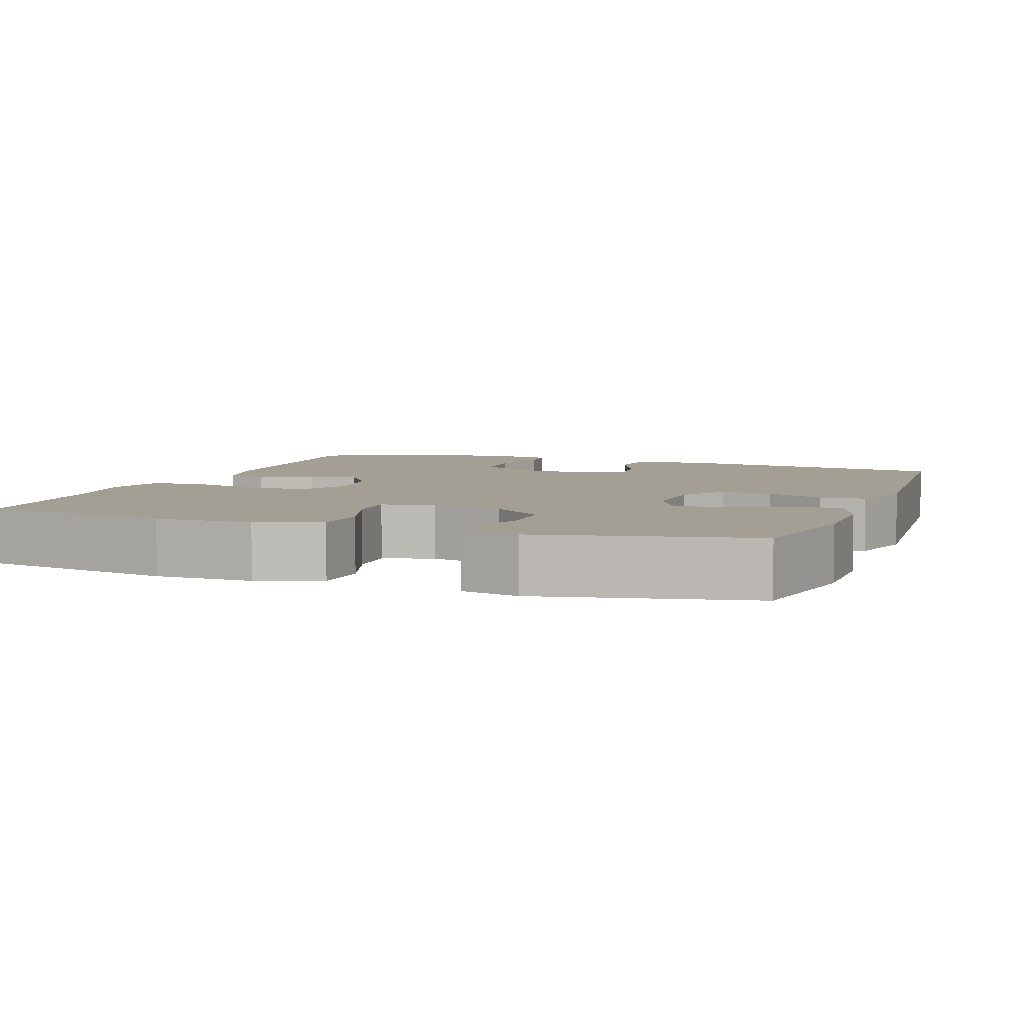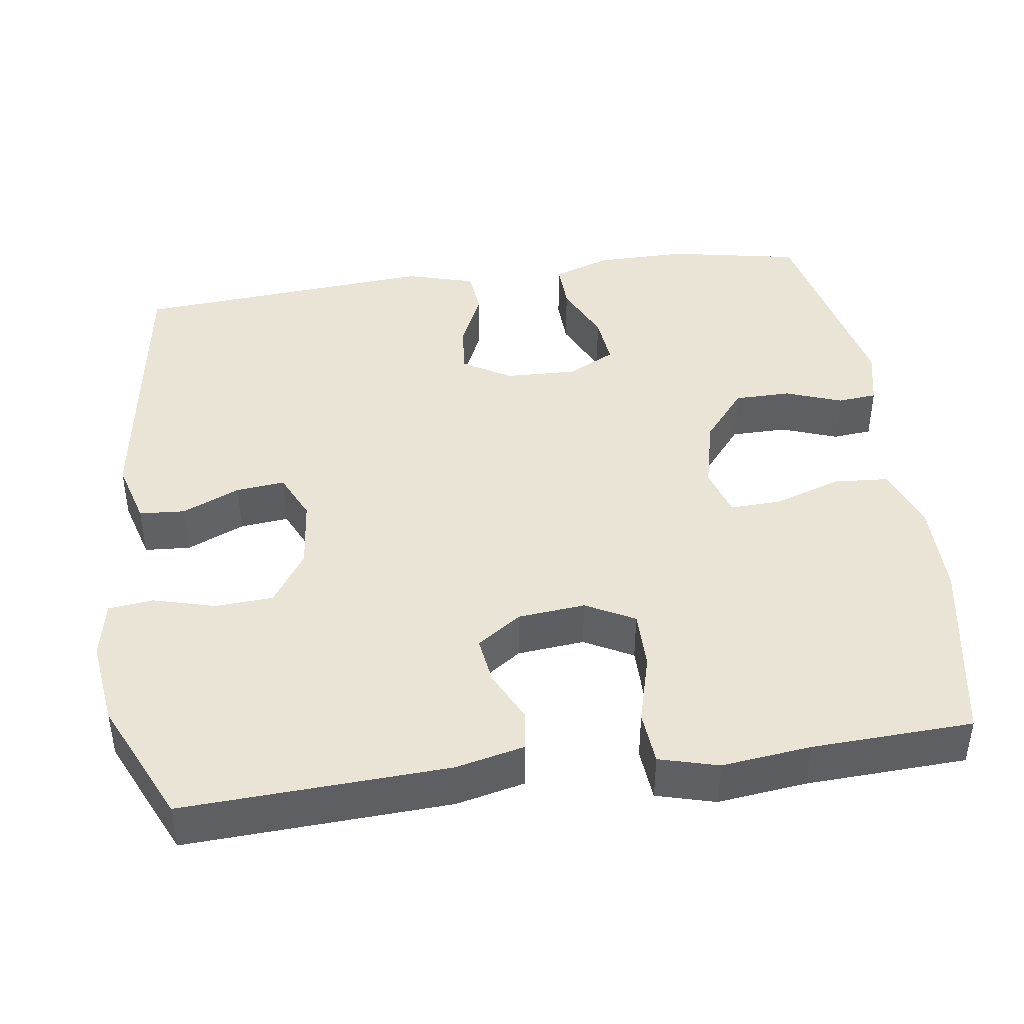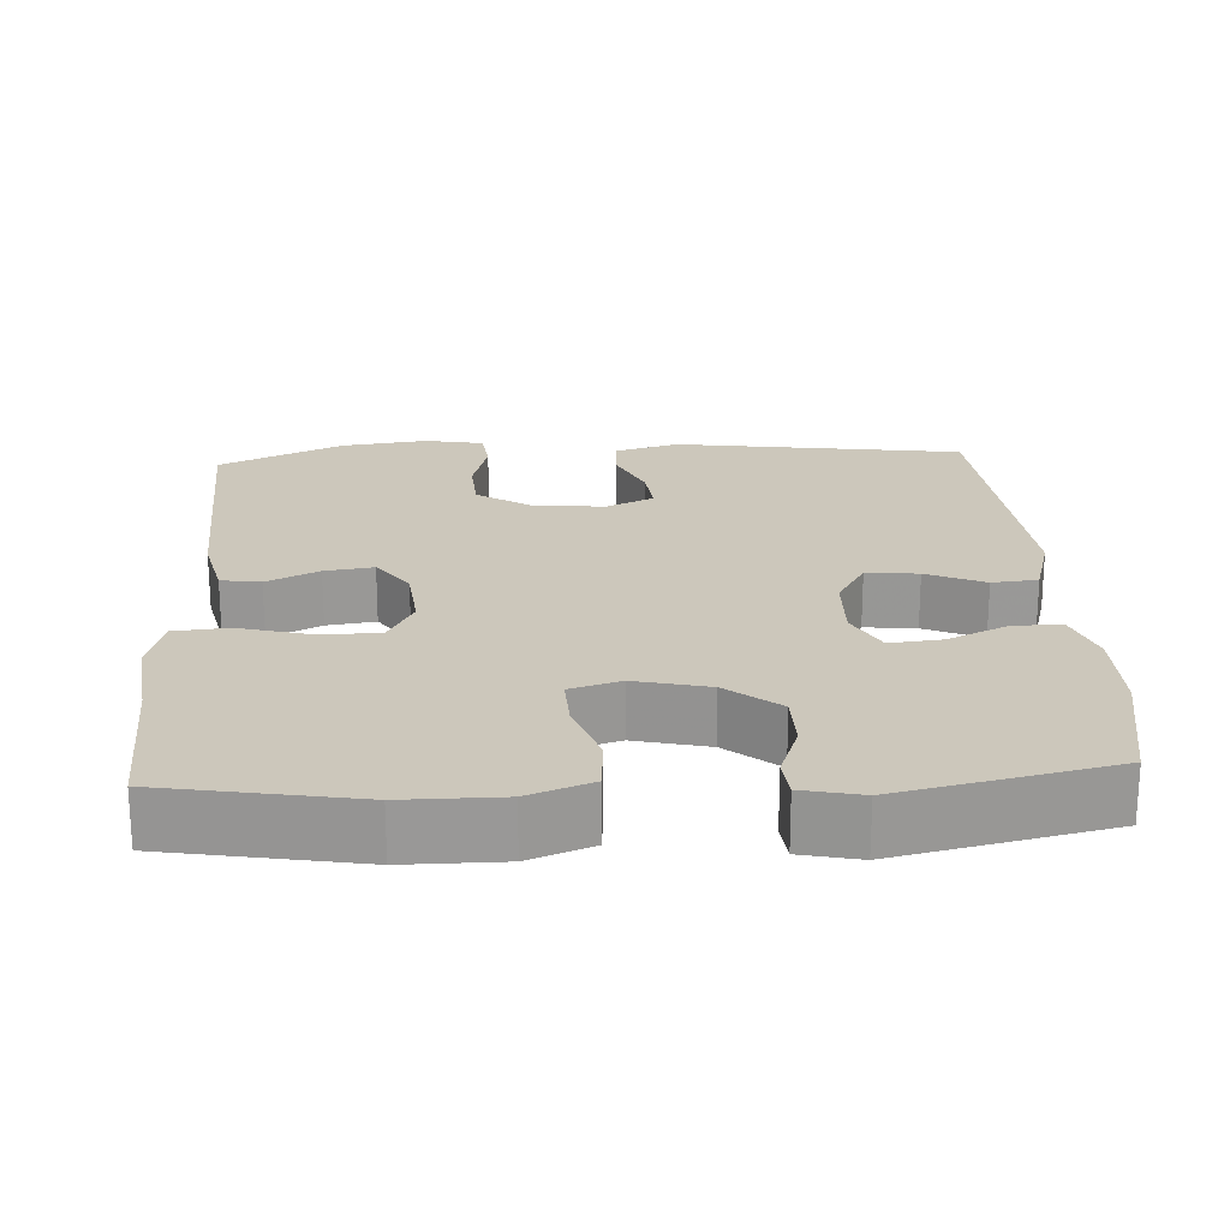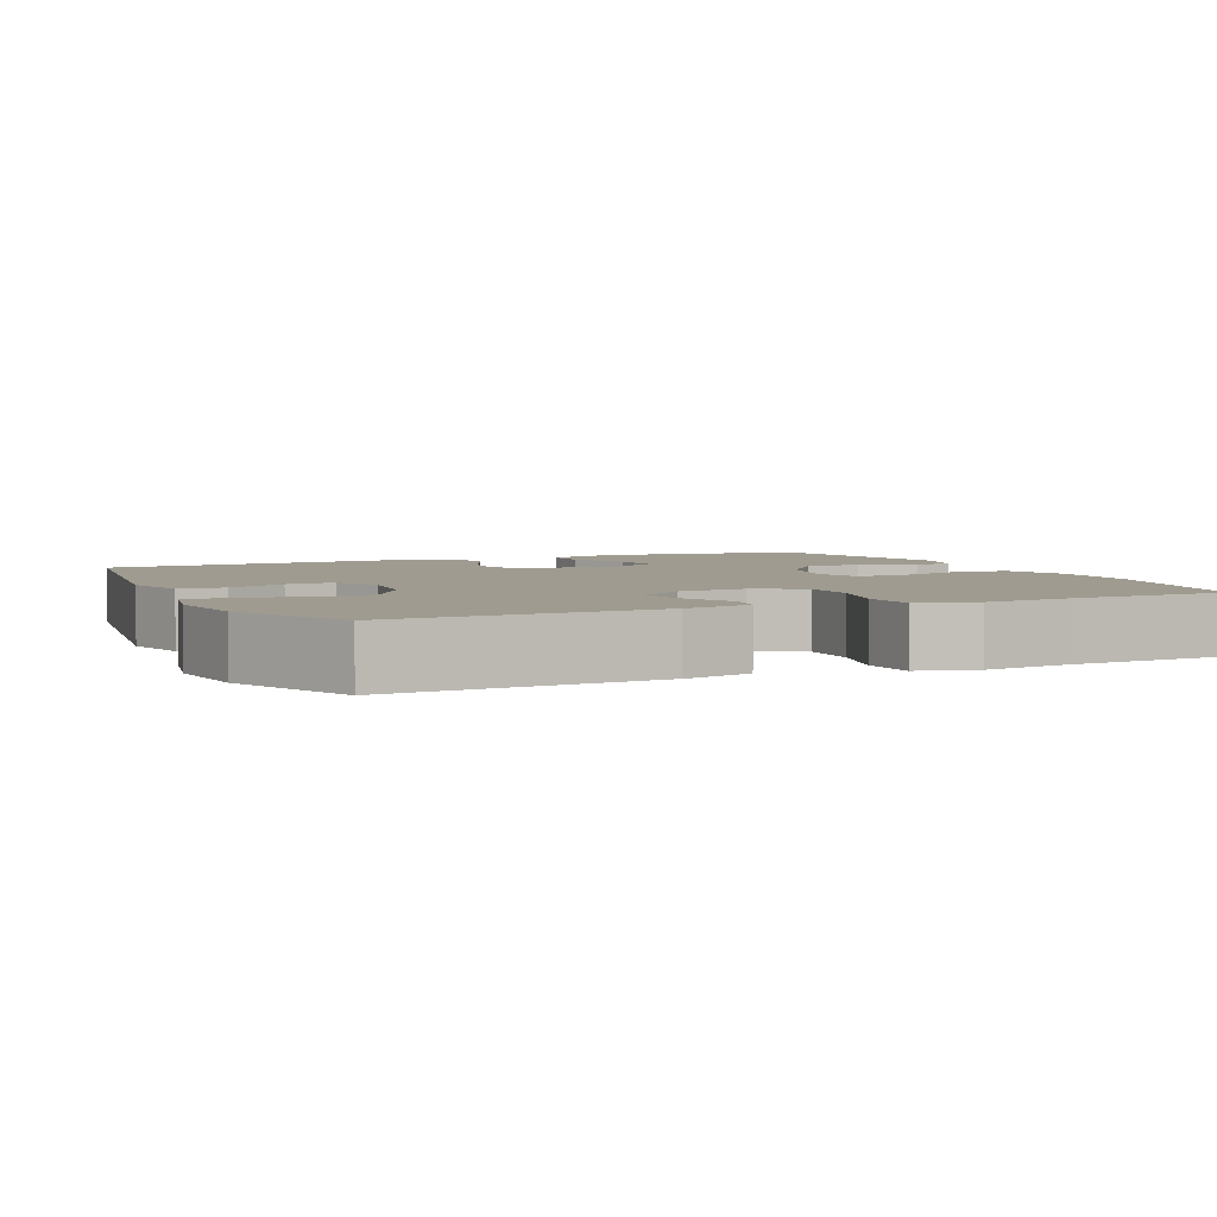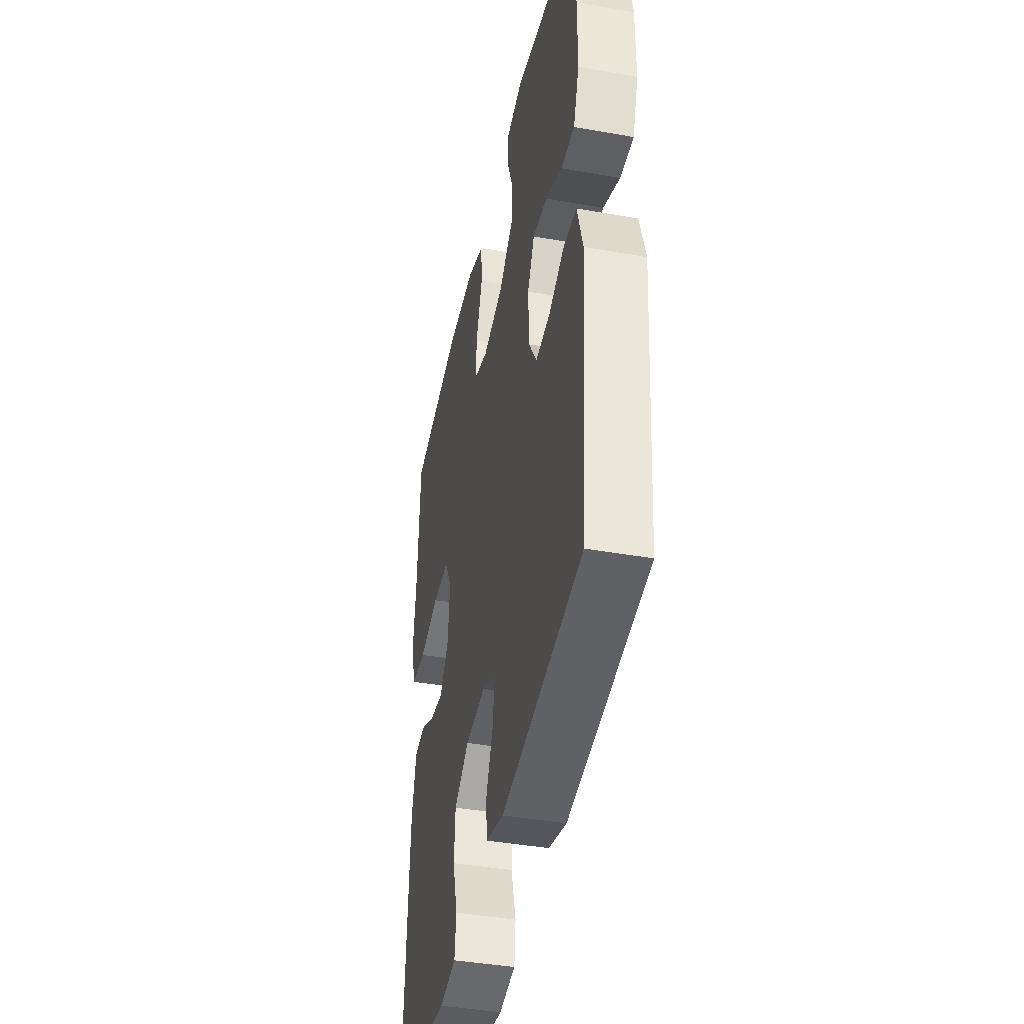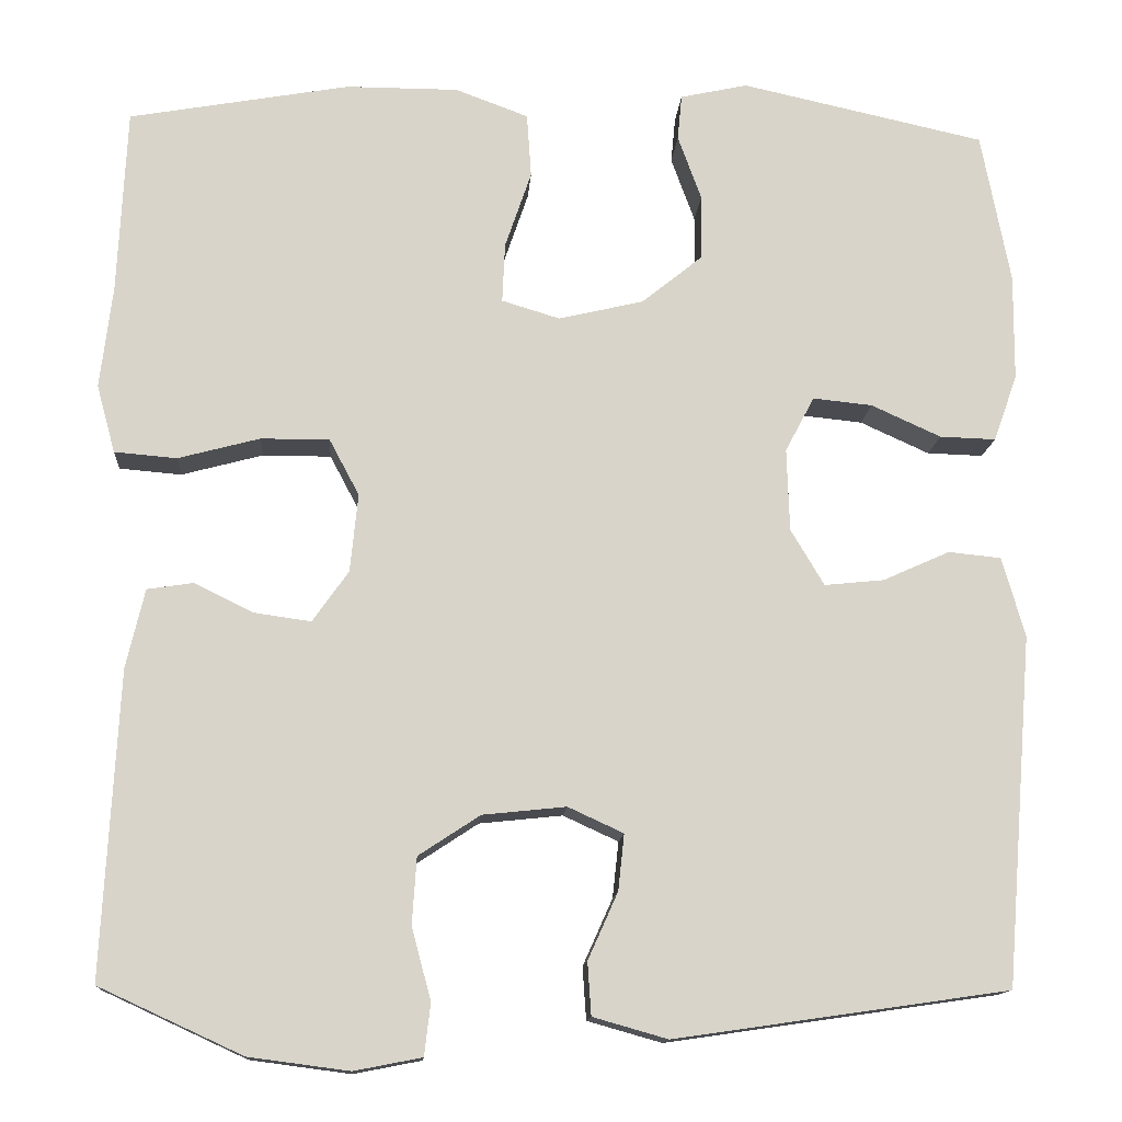
<metadata>
{"format":"obj","ext":"obj","renderer":"f3d","projection":"perspective","resolution":1024,"background":"white","views":[{"elev":5.6,"azim":20.0,"up":"+Y"},{"elev":42.7,"azim":-97.9,"up":"+Y"},{"elev":21.6,"azim":-3.2,"up":"+Y"},{"elev":4.0,"azim":-114.2,"up":"+Y"},{"elev":-41.7,"azim":77.9,"up":"+Z"},{"elev":-13.5,"azim":-4.0,"up":"+Z"}]}
</metadata>
<code>
v -0.5 0.07 -0.5
v -0.482 0.07 -0.153
v -0.461 0.07 -0.063
v -0.409 0.07 -0.055
v -0.341 0.07 -0.088
v -0.277 0.07 -0.097
v -0.236 0.07 -0.039
v -0.227 0.07 0.05
v -0.261 0.07 0.114
v -0.339 0.07 0.114
v -0.432 0.07 0.089
v -0.503 0.07 0.095
v -0.524 0.07 0.172
v -0.51 0.07 0.289
v -0.5 0.07 0.5
v -0.249 0.07 0.545
v -0.121 0.07 0.545
v -0.038 0.07 0.514
v -0.033 0.07 0.441
v -0.063 0.07 0.353
v -0.066 0.07 0.285
v 0 0.07 0.265
v 0.097 0.07 0.288
v 0.166 0.07 0.344
v 0.167 0.07 0.418
v 0.14 0.07 0.492
v 0.145 0.07 0.544
v 0.222 0.07 0.561
v 0.5 0.07 0.5
v 0.533 0.07 0.327
v 0.532 0.07 0.206
v 0.505 0.07 0.13
v 0.441 0.07 0.132
v 0.362 0.07 0.168
v 0.294 0.07 0.175
v 0.261 0.07 0.112
v 0.264 0.07 0.018
v 0.302 0.07 -0.046
v 0.37 0.07 -0.039
v 0.446 0.07 -0.005
v 0.506 0.07 -0.011
v 0.532 0.07 -0.102
v 0.5 0.07 -0.5
v 0.12 0.07 -0.555
v 0.035 0.07 -0.531
v 0.031 0.07 -0.471
v 0.065 0.07 -0.395
v 0.072 0.07 -0.331
v 0.009 0.07 -0.302
v -0.086 0.07 -0.312
v -0.156 0.07 -0.358
v -0.161 0.07 -0.434
v -0.139 0.07 -0.516
v -0.146 0.07 -0.575
v -0.223 0.07 -0.59
v -0.337 0.07 -0.575
v -0.5 0 -0.5
v -0.482 0 -0.153
v -0.461 0 -0.063
v -0.409 0 -0.055
v -0.341 0 -0.088
v -0.277 0 -0.097
v -0.236 0 -0.039
v -0.227 0 0.05
v -0.261 0 0.114
v -0.339 0 0.114
v -0.432 0 0.089
v -0.503 0 0.095
v -0.524 0 0.172
v -0.51 0 0.289
v -0.5 0 0.5
v -0.249 0 0.545
v -0.121 0 0.545
v -0.038 0 0.514
v -0.033 0 0.441
v -0.063 0 0.353
v -0.066 0 0.285
v 0 0 0.265
v 0.097 0 0.288
v 0.166 0 0.344
v 0.167 0 0.418
v 0.14 0 0.492
v 0.145 0 0.544
v 0.222 0 0.561
v 0.5 0 0.5
v 0.533 0 0.327
v 0.532 0 0.206
v 0.505 0 0.13
v 0.441 0 0.132
v 0.362 0 0.168
v 0.294 0 0.175
v 0.261 0 0.112
v 0.264 0 0.018
v 0.302 0 -0.046
v 0.37 0 -0.039
v 0.446 0 -0.005
v 0.506 0 -0.011
v 0.532 0 -0.102
v 0.5 0 -0.5
v 0.12 0 -0.555
v 0.035 0 -0.531
v 0.031 0 -0.471
v 0.065 0 -0.395
v 0.072 0 -0.331
v 0.009 0 -0.302
v -0.086 0 -0.312
v -0.156 0 -0.358
v -0.161 0 -0.434
v -0.139 0 -0.516
v -0.146 0 -0.575
v -0.223 0 -0.59
v -0.337 0 -0.575
f 3 4 5
f 2 3 5
f 1 2 5
f 56 1 5
f 55 56 5
f 54 55 5
f 53 54 5
f 52 53 5
f 51 52 5 6
f 50 51 6 7
f 49 50 7 8
f 48 49 8 9
f 45 46 47
f 44 45 47
f 43 44 47
f 42 43 47
f 41 42 47
f 40 41 47
f 39 40 47
f 38 39 47 48
f 37 38 48 9
f 32 33 34
f 31 32 34
f 30 31 34
f 29 30 34
f 28 29 34
f 27 28 34
f 26 27 34
f 25 26 34
f 24 25 34 35
f 23 24 35 36
f 18 19 20
f 17 18 20
f 16 17 20
f 15 16 20
f 14 15 20
f 14 20 21
f 13 14 21
f 12 13 21
f 11 12 21
f 10 11 21
f 9 10 21 22
f 23 36 37
f 22 23 37
f 9 22 37
f 61 60 59
f 61 59 58
f 61 58 57
f 61 57 112
f 61 112 111
f 61 111 110
f 61 110 109
f 61 109 108
f 62 61 108 107
f 63 62 107 106
f 64 63 106 105
f 65 64 105 104
f 103 102 101
f 103 101 100
f 103 100 99
f 103 99 98
f 103 98 97
f 103 97 96
f 103 96 95
f 104 103 95 94
f 65 104 94 93
f 90 89 88
f 90 88 87
f 90 87 86
f 90 86 85
f 90 85 84
f 90 84 83
f 90 83 82
f 90 82 81
f 91 90 81 80
f 92 91 80 79
f 76 75 74
f 76 74 73
f 76 73 72
f 76 72 71
f 76 71 70
f 77 76 70
f 77 70 69
f 77 69 68
f 77 68 67
f 77 67 66
f 78 77 66 65
f 93 92 79
f 93 79 78
f 93 78 65
f 1 57 58 2
f 2 58 59 3
f 3 59 60 4
f 4 60 61 5
f 5 61 62 6
f 6 62 63 7
f 7 63 64 8
f 8 64 65 9
f 9 65 66 10
f 10 66 67 11
f 11 67 68 12
f 12 68 69 13
f 13 69 70 14
f 14 70 71 15
f 15 71 72 16
f 16 72 73 17
f 17 73 74 18
f 18 74 75 19
f 19 75 76 20
f 20 76 77 21
f 21 77 78 22
f 22 78 79 23
f 23 79 80 24
f 24 80 81 25
f 25 81 82 26
f 26 82 83 27
f 27 83 84 28
f 28 84 85 29
f 29 85 86 30
f 30 86 87 31
f 31 87 88 32
f 32 88 89 33
f 33 89 90 34
f 34 90 91 35
f 35 91 92 36
f 36 92 93 37
f 37 93 94 38
f 38 94 95 39
f 39 95 96 40
f 40 96 97 41
f 41 97 98 42
f 42 98 99 43
f 43 99 100 44
f 44 100 101 45
f 45 101 102 46
f 46 102 103 47
f 47 103 104 48
f 48 104 105 49
f 49 105 106 50
f 50 106 107 51
f 51 107 108 52
f 52 108 109 53
f 53 109 110 54
f 54 110 111 55
f 55 111 112 56
f 56 112 57 1

</code>
